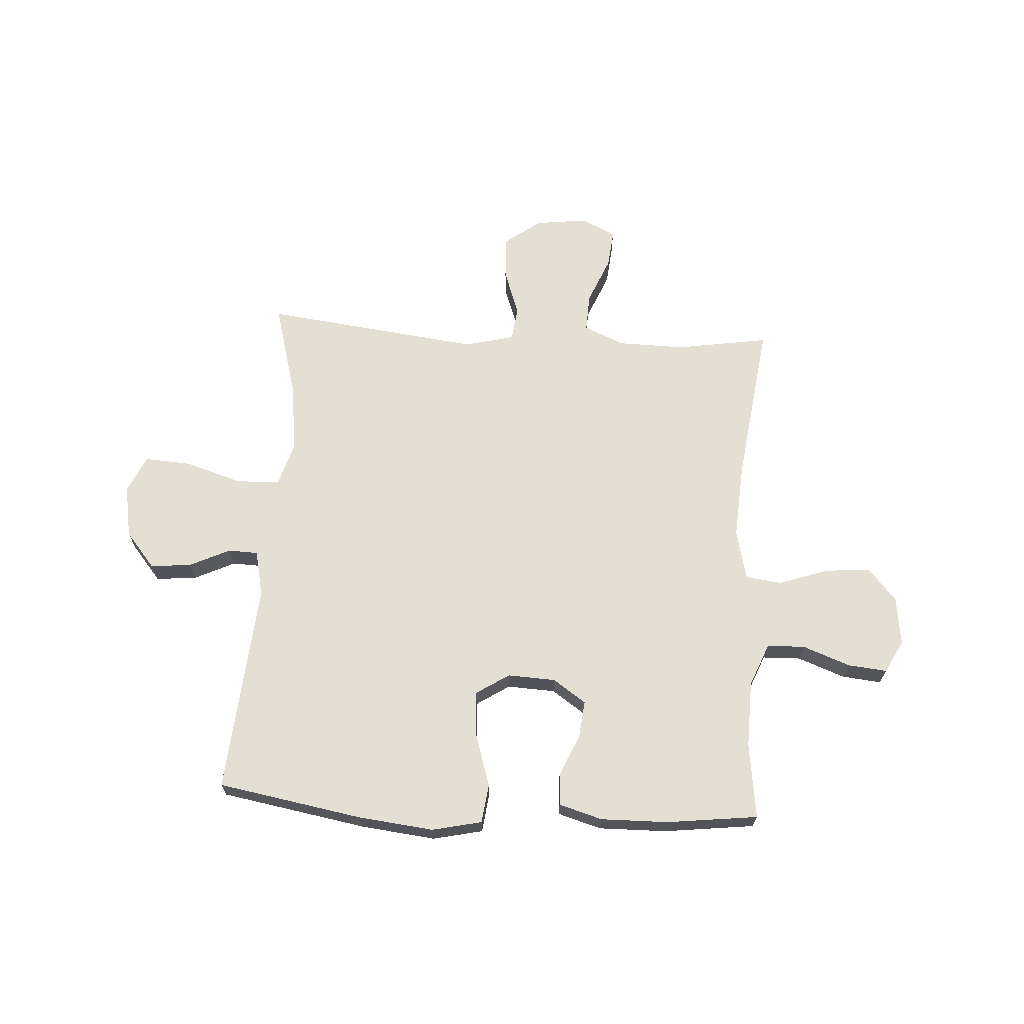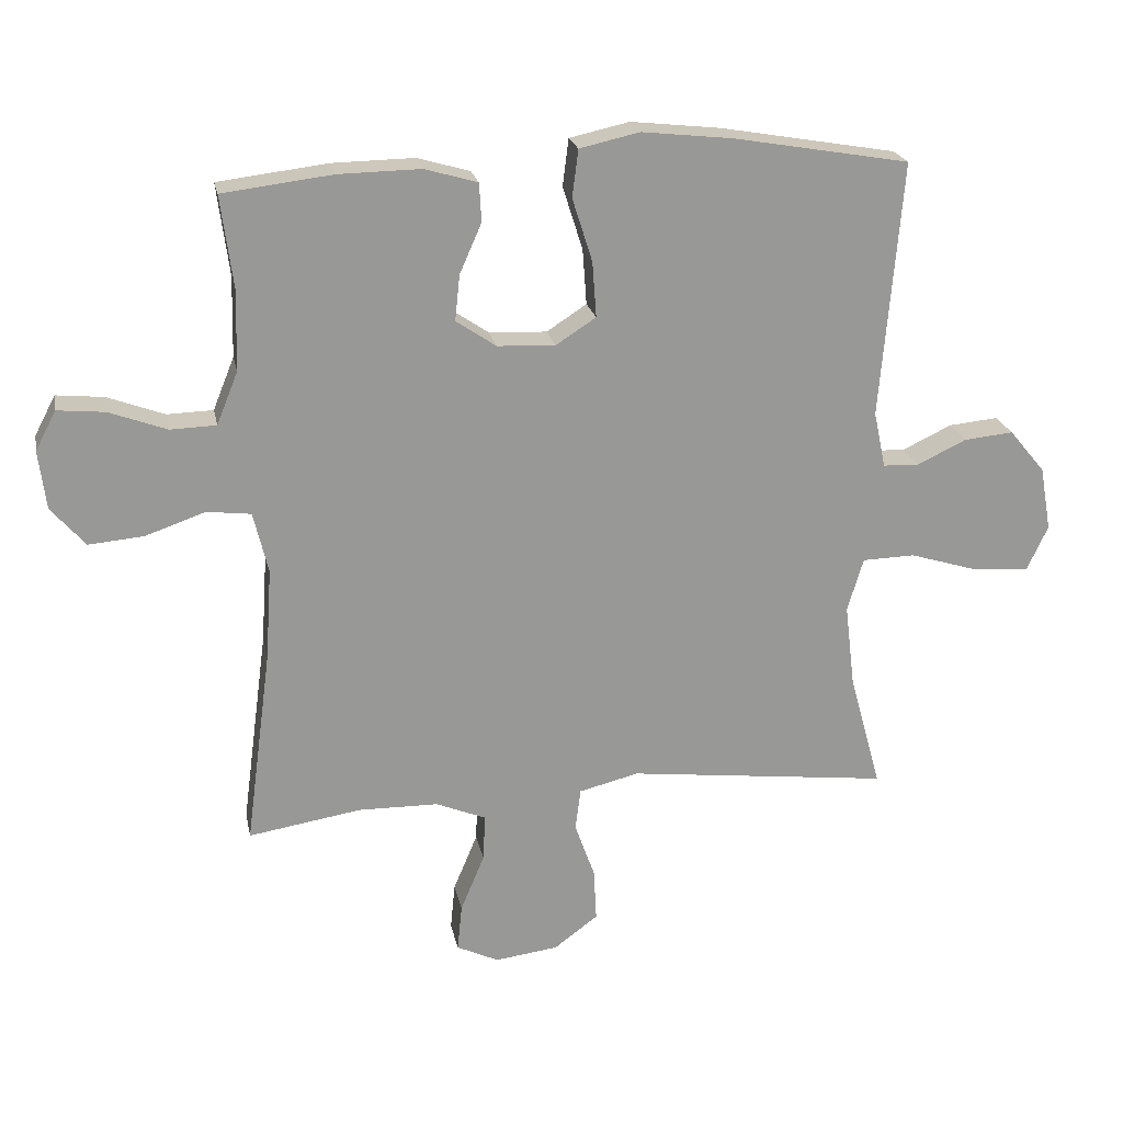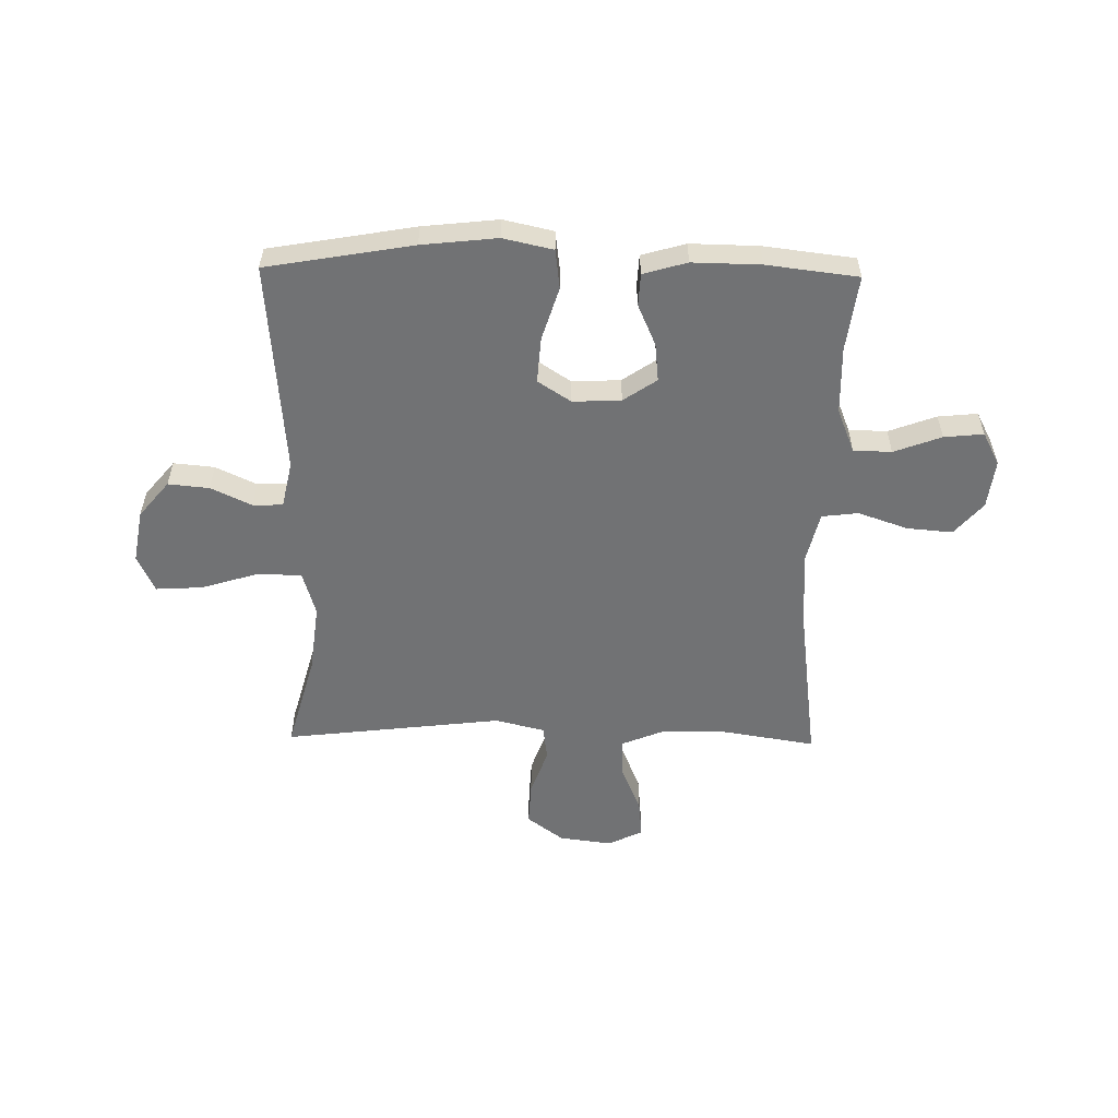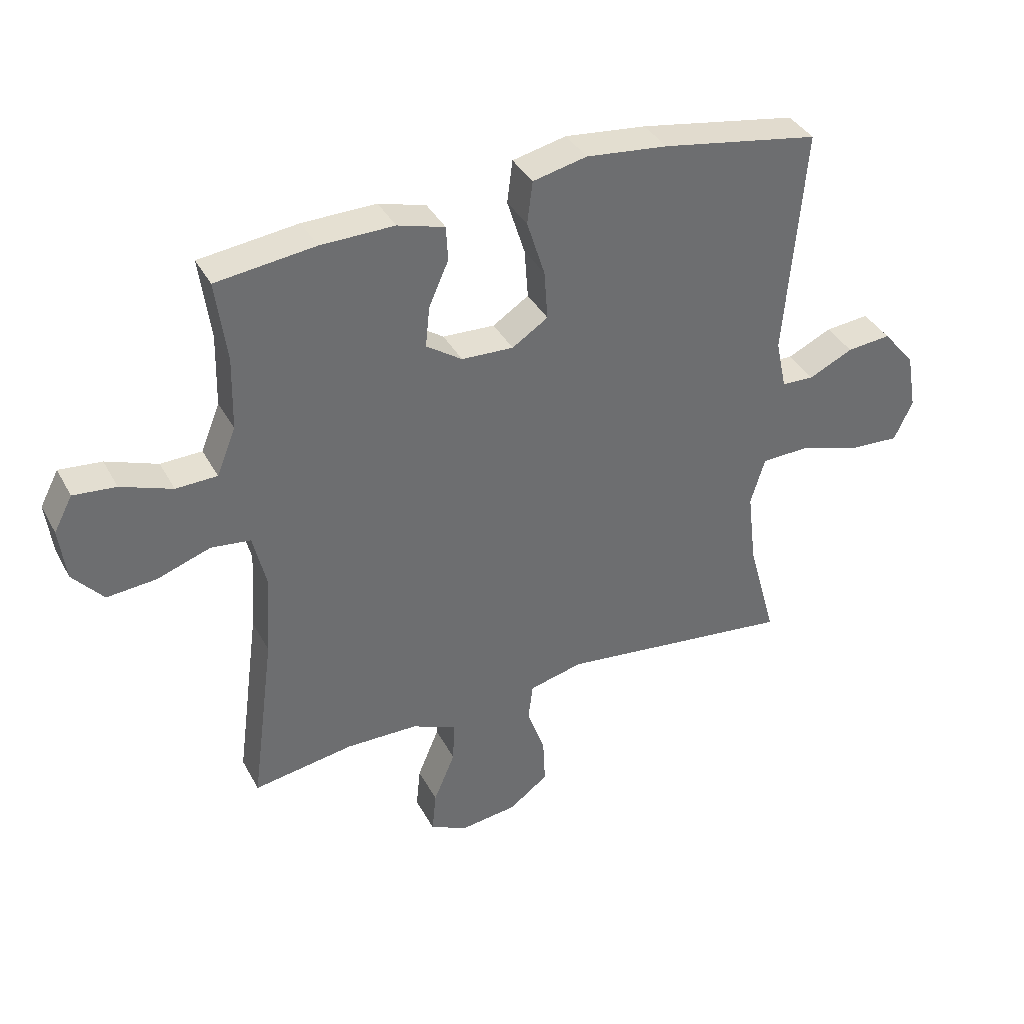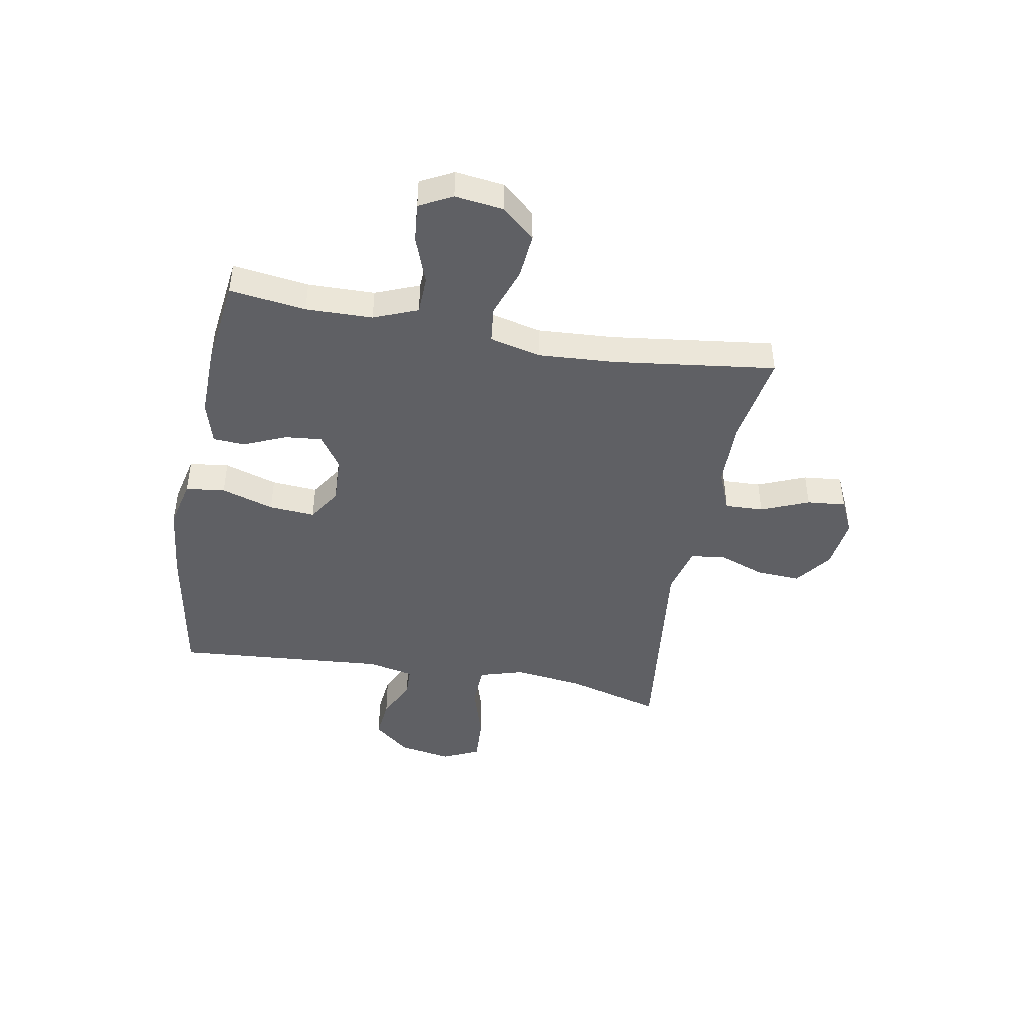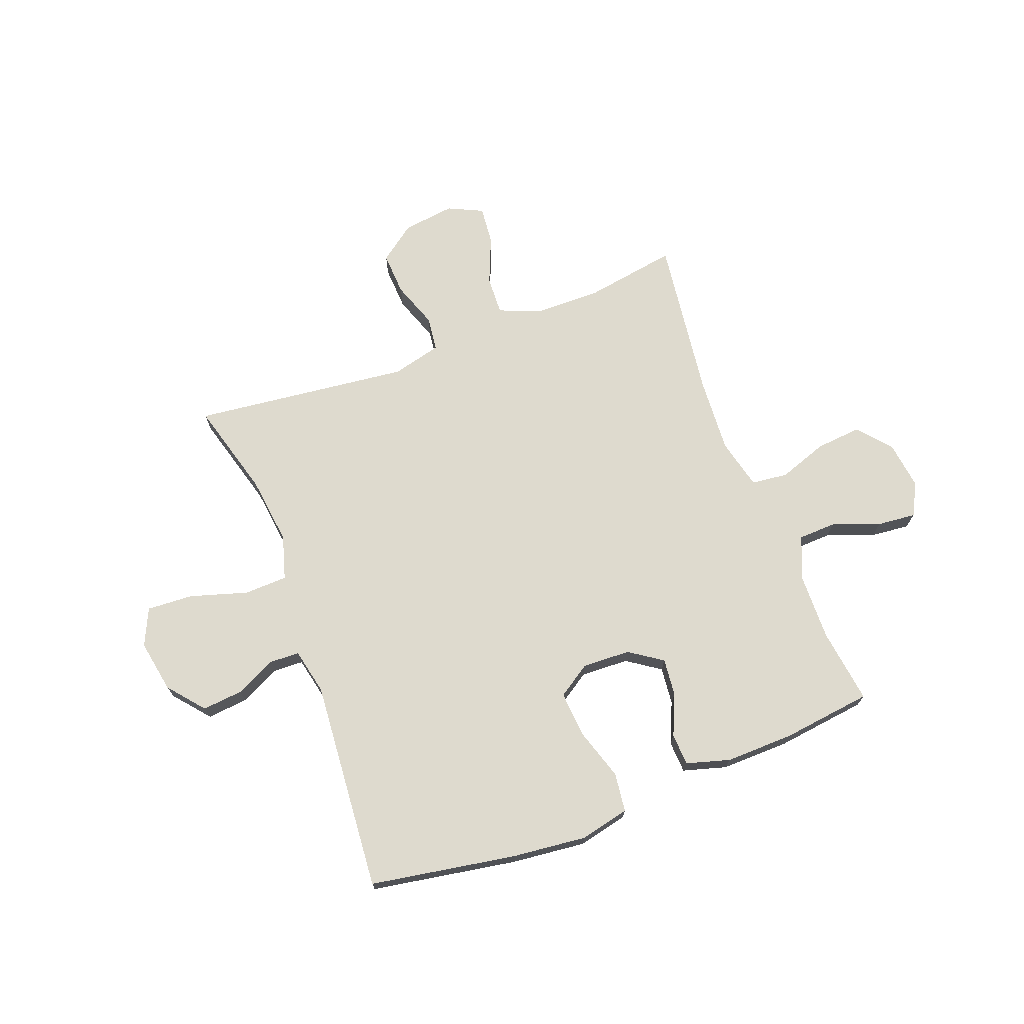
<metadata>
{"format":"obj","ext":"obj","renderer":"f3d","projection":"perspective","resolution":1024,"background":"white","views":[{"elev":67.1,"azim":3.5,"up":"+Y"},{"elev":21.8,"azim":168.8,"up":"+Z"},{"elev":-55.5,"azim":-1.0,"up":"+Y"},{"elev":37.7,"azim":154.4,"up":"+Z"},{"elev":-44.6,"azim":79.5,"up":"+Y"},{"elev":71.3,"azim":-20.9,"up":"+Y"}]}
</metadata>
<code>
v 0.5 0.07 -0.5
v 0.331 0.07 -0.473
v 0.211 0.07 -0.475
v 0.136 0.07 -0.506
v 0.139 0.07 -0.576
v 0.175 0.07 -0.662
v 0.182 0.07 -0.732
v 0.119 0.07 -0.762
v 0.024 0.07 -0.75
v -0.042 0.07 -0.701
v -0.038 0.07 -0.622
v -0.008 0.07 -0.538
v -0.016 0.07 -0.475
v -0.106 0.07 -0.453
v -0.5 0.07 -0.5
v -0.452 0.07 -0.326
v -0.437 0.07 -0.201
v -0.461 0.07 -0.121
v -0.54 0.07 -0.119
v -0.644 0.07 -0.151
v -0.728 0.07 -0.156
v -0.759 0.07 -0.089
v -0.742 0.07 0.007
v -0.688 0.07 0.072
v -0.614 0.07 0.065
v -0.54 0.07 0.03
v -0.486 0.07 0.032
v -0.468 0.07 0.116
v -0.5 0.07 0.5
v -0.236 0.07 0.546
v -0.1 0.07 0.561
v -0.01 0.07 0.541
v -0.001 0.07 0.47
v -0.031 0.07 0.375
v -0.037 0.07 0.292
v 0.023 0.07 0.253
v 0.11 0.07 0.257
v 0.17 0.07 0.298
v 0.163 0.07 0.366
v 0.13 0.07 0.441
v 0.133 0.07 0.499
v 0.212 0.07 0.522
v 0.335 0.07 0.52
v 0.5 0.07 0.5
v 0.482 0.07 0.363
v 0.485 0.07 0.242
v 0.517 0.07 0.163
v 0.586 0.07 0.161
v 0.672 0.07 0.193
v 0.743 0.07 0.2
v 0.774 0.07 0.141
v 0.763 0.07 0.053
v 0.712 0.07 -0.006
v 0.63 0.07 0.001
v 0.54 0.07 0.032
v 0.474 0.07 0.024
v 0.452 0.07 -0.068
v 0.461 0.07 -0.205
v 0.5 0 -0.5
v 0.331 0 -0.473
v 0.211 0 -0.475
v 0.136 0 -0.506
v 0.139 0 -0.576
v 0.175 0 -0.662
v 0.182 0 -0.732
v 0.119 0 -0.762
v 0.024 0 -0.75
v -0.042 0 -0.701
v -0.038 0 -0.622
v -0.008 0 -0.538
v -0.016 0 -0.475
v -0.106 0 -0.453
v -0.5 0 -0.5
v -0.452 0 -0.326
v -0.437 0 -0.201
v -0.461 0 -0.121
v -0.54 0 -0.119
v -0.644 0 -0.151
v -0.728 0 -0.156
v -0.759 0 -0.089
v -0.742 0 0.007
v -0.688 0 0.072
v -0.614 0 0.065
v -0.54 0 0.03
v -0.486 0 0.032
v -0.468 0 0.116
v -0.5 0 0.5
v -0.236 0 0.546
v -0.1 0 0.561
v -0.01 0 0.541
v -0.001 0 0.47
v -0.031 0 0.375
v -0.037 0 0.292
v 0.023 0 0.253
v 0.11 0 0.257
v 0.17 0 0.298
v 0.163 0 0.366
v 0.13 0 0.441
v 0.133 0 0.499
v 0.212 0 0.522
v 0.335 0 0.52
v 0.5 0 0.5
v 0.482 0 0.363
v 0.485 0 0.242
v 0.517 0 0.163
v 0.586 0 0.161
v 0.672 0 0.193
v 0.743 0 0.2
v 0.774 0 0.141
v 0.763 0 0.053
v 0.712 0 -0.006
v 0.63 0 0.001
v 0.54 0 0.032
v 0.474 0 0.024
v 0.452 0 -0.068
v 0.461 0 -0.205
f 53 54 55
f 52 53 55
f 51 52 55
f 50 51 55
f 49 50 55
f 48 49 55
f 47 48 55 56
f 46 47 56
f 45 46 56 57
f 43 44 45
f 42 43 45
f 41 42 45
f 40 41 45
f 39 40 45
f 38 39 45 57
f 32 33 34
f 31 32 34
f 30 31 34
f 29 30 34
f 28 29 34
f 27 28 34 35
f 24 25 26
f 23 24 26
f 22 23 26
f 21 22 26
f 20 21 26
f 19 20 26
f 18 19 26 27
f 27 35 36
f 18 27 36
f 17 18 36
f 14 15 16
f 17 36 37
f 16 17 37
f 14 16 37
f 13 14 37
f 10 11 12
f 9 10 12
f 8 9 12
f 7 8 12
f 6 7 12
f 5 6 12
f 58 1 2
f 58 2 3
f 57 58 3 4
f 38 57 4
f 37 38 4
f 13 37 4
f 4 5 12 13
f 113 112 111
f 113 111 110
f 113 110 109
f 113 109 108
f 113 108 107
f 113 107 106
f 114 113 106 105
f 114 105 104
f 115 114 104 103
f 103 102 101
f 103 101 100
f 103 100 99
f 103 99 98
f 103 98 97
f 115 103 97 96
f 92 91 90
f 92 90 89
f 92 89 88
f 92 88 87
f 92 87 86
f 93 92 86 85
f 84 83 82
f 84 82 81
f 84 81 80
f 84 80 79
f 84 79 78
f 84 78 77
f 85 84 77 76
f 94 93 85
f 94 85 76
f 94 76 75
f 74 73 72
f 95 94 75
f 95 75 74
f 95 74 72
f 95 72 71
f 70 69 68
f 70 68 67
f 70 67 66
f 70 66 65
f 70 65 64
f 70 64 63
f 60 59 116
f 61 60 116
f 62 61 116 115
f 62 115 96
f 62 96 95
f 62 95 71
f 71 70 63 62
f 1 59 60 2
f 2 60 61 3
f 3 61 62 4
f 4 62 63 5
f 5 63 64 6
f 6 64 65 7
f 7 65 66 8
f 8 66 67 9
f 9 67 68 10
f 10 68 69 11
f 11 69 70 12
f 12 70 71 13
f 13 71 72 14
f 14 72 73 15
f 15 73 74 16
f 16 74 75 17
f 17 75 76 18
f 18 76 77 19
f 19 77 78 20
f 20 78 79 21
f 21 79 80 22
f 22 80 81 23
f 23 81 82 24
f 24 82 83 25
f 25 83 84 26
f 26 84 85 27
f 27 85 86 28
f 28 86 87 29
f 29 87 88 30
f 30 88 89 31
f 31 89 90 32
f 32 90 91 33
f 33 91 92 34
f 34 92 93 35
f 35 93 94 36
f 36 94 95 37
f 37 95 96 38
f 38 96 97 39
f 39 97 98 40
f 40 98 99 41
f 41 99 100 42
f 42 100 101 43
f 43 101 102 44
f 44 102 103 45
f 45 103 104 46
f 46 104 105 47
f 47 105 106 48
f 48 106 107 49
f 49 107 108 50
f 50 108 109 51
f 51 109 110 52
f 52 110 111 53
f 53 111 112 54
f 54 112 113 55
f 55 113 114 56
f 56 114 115 57
f 57 115 116 58
f 58 116 59 1

</code>
